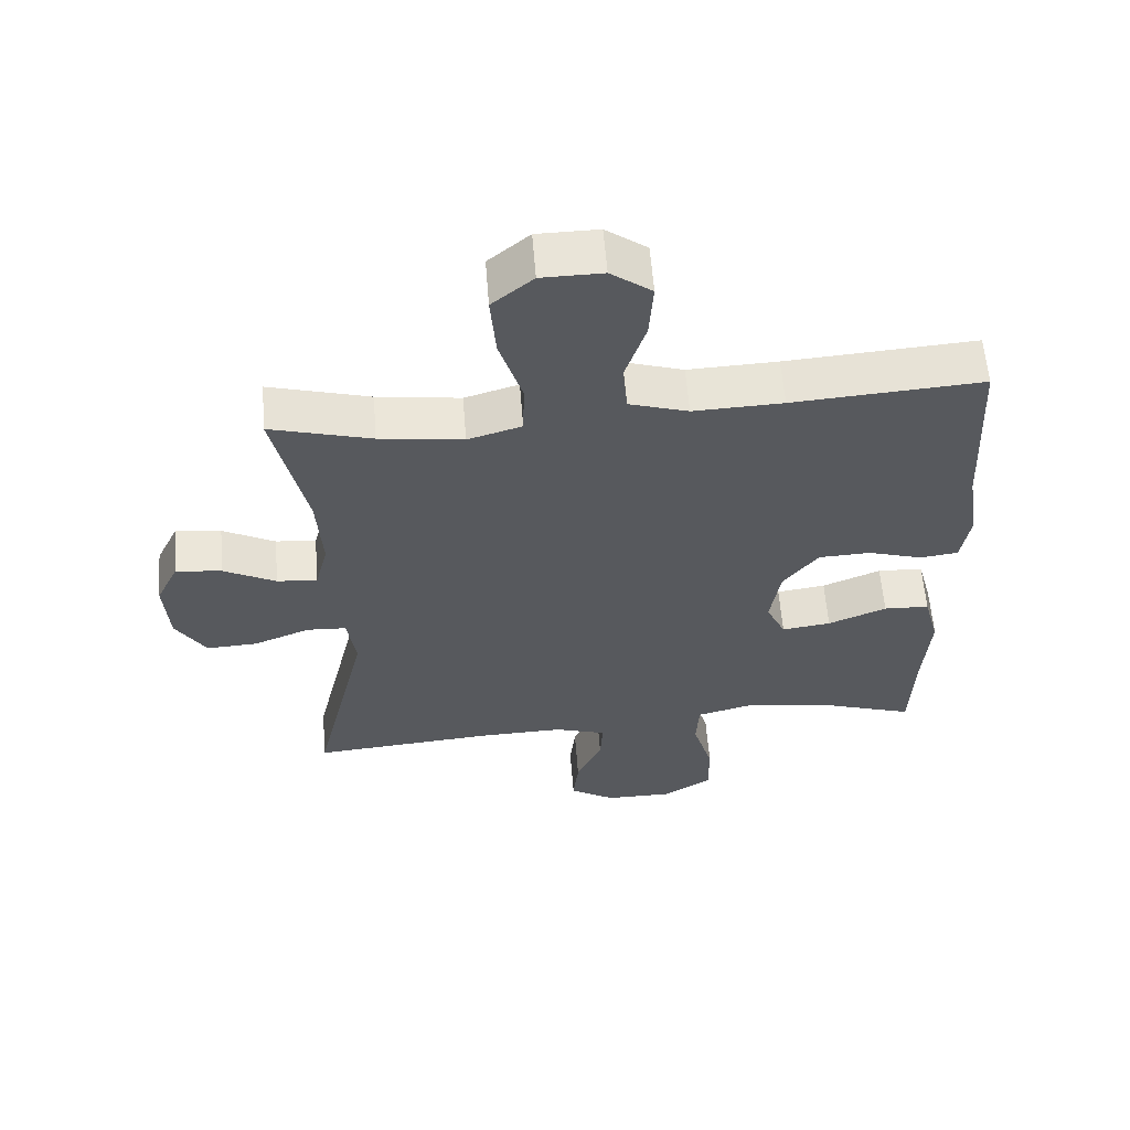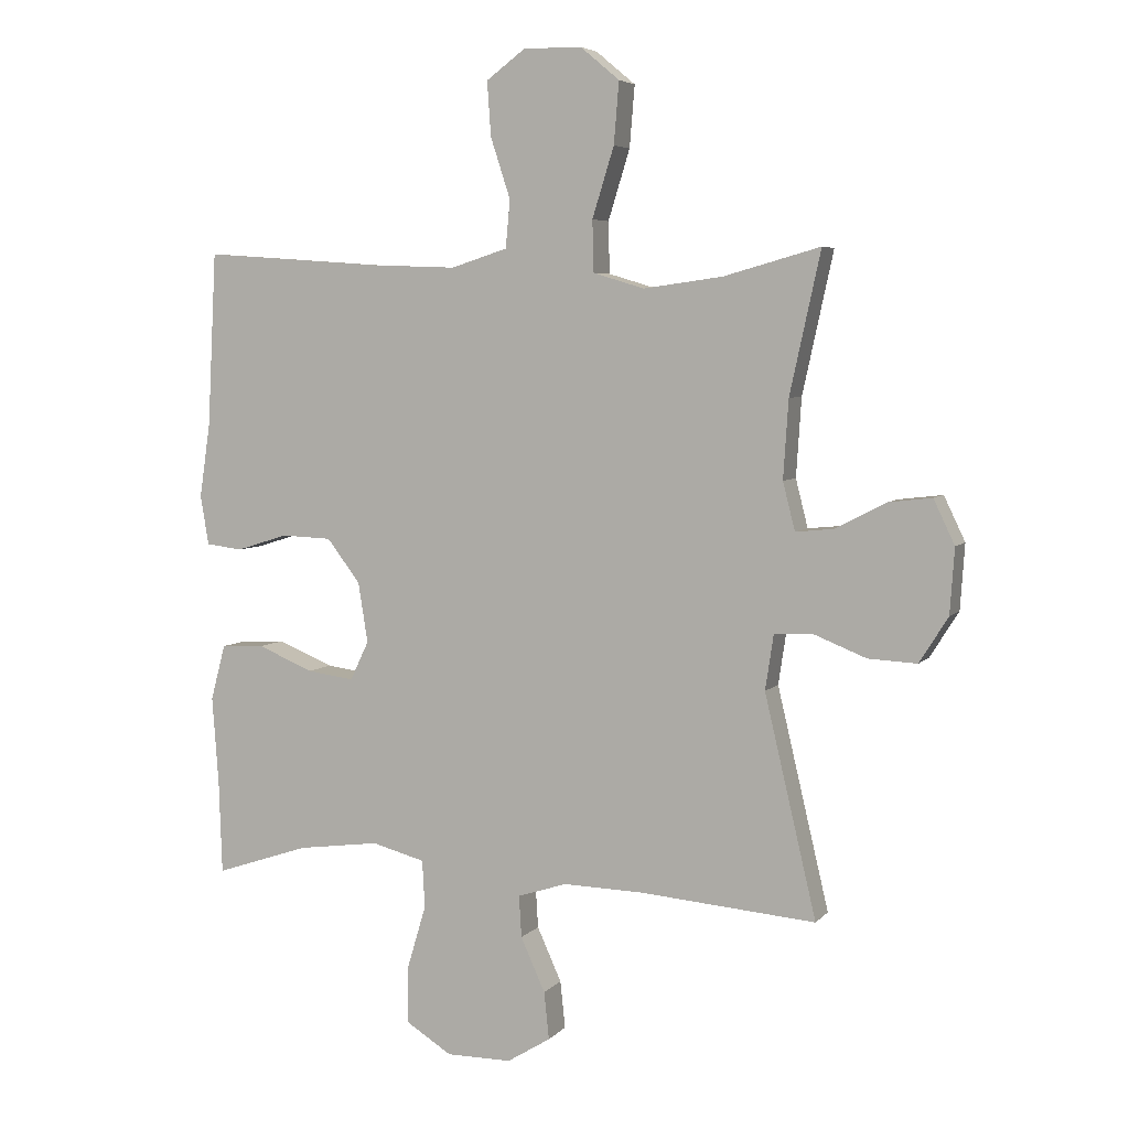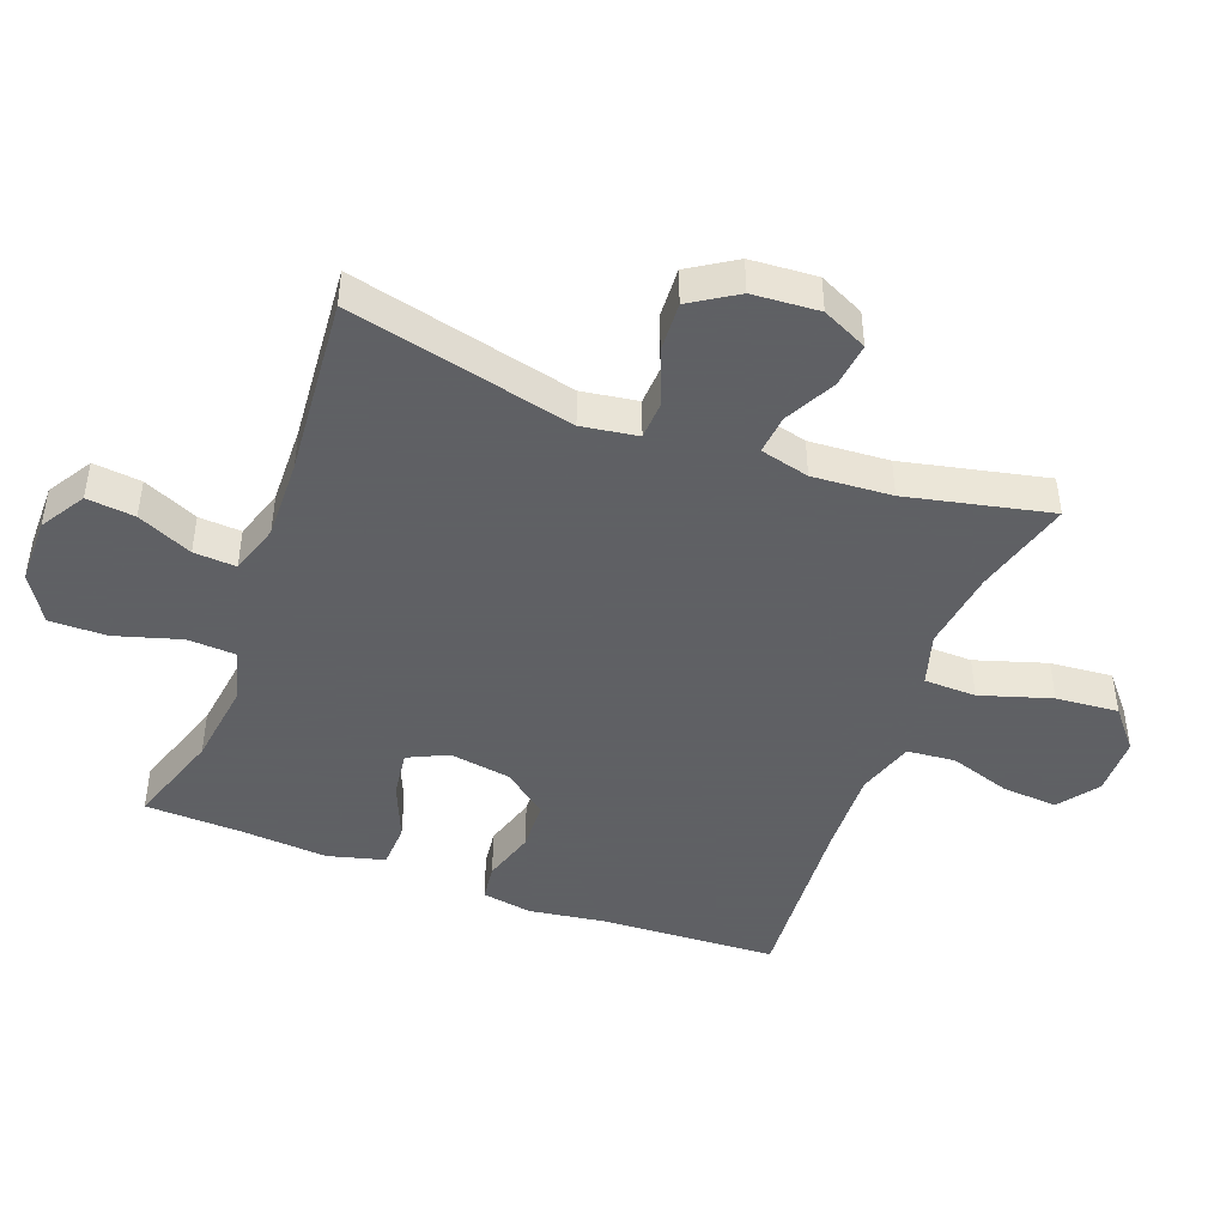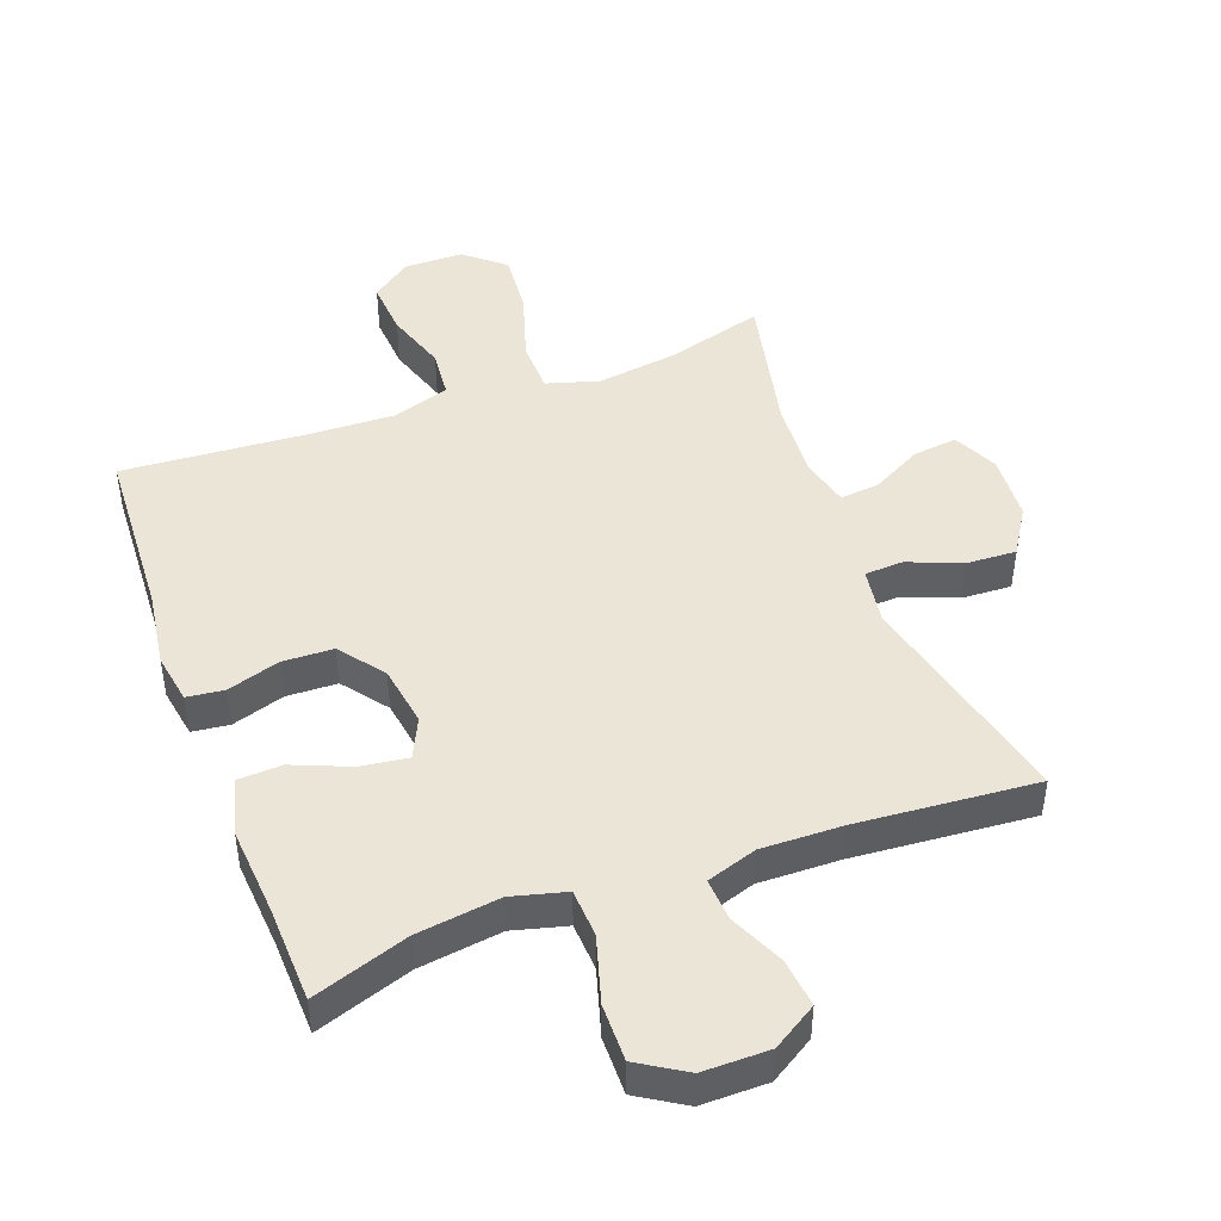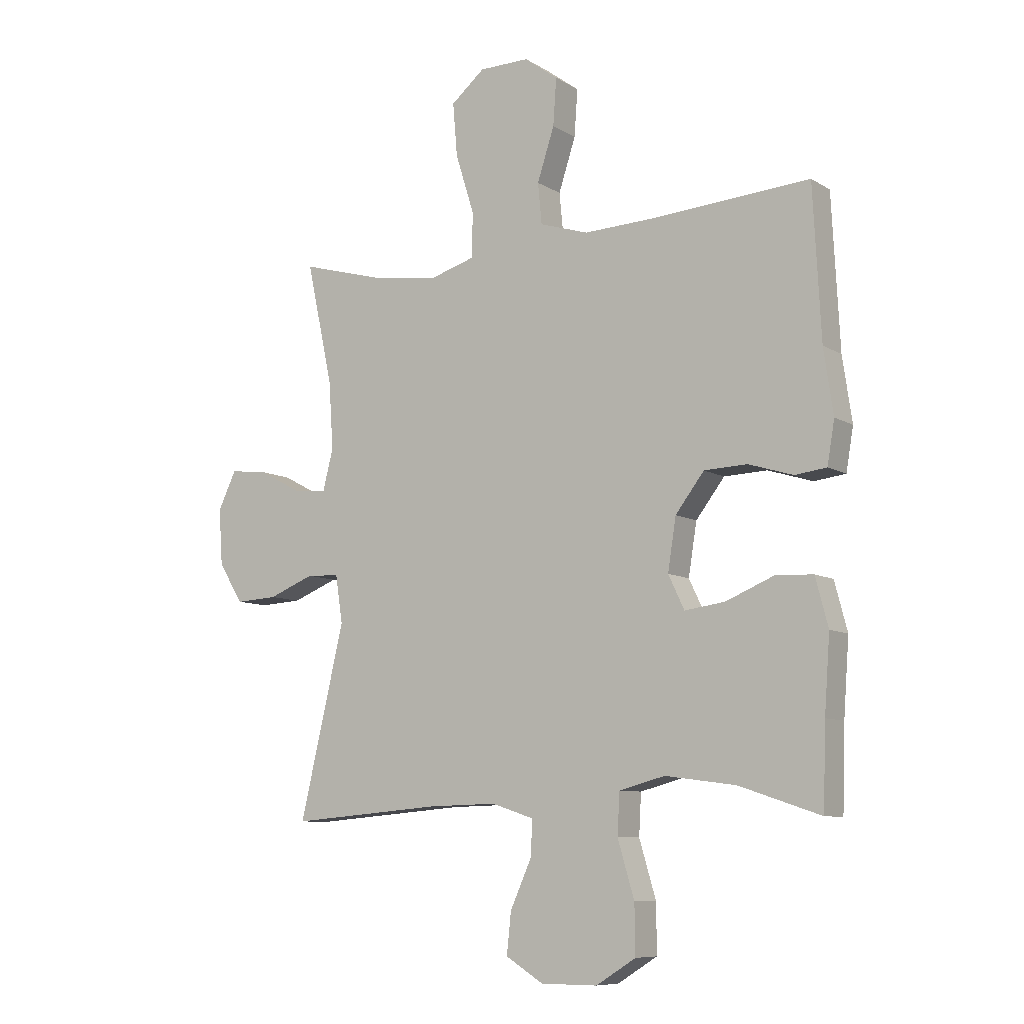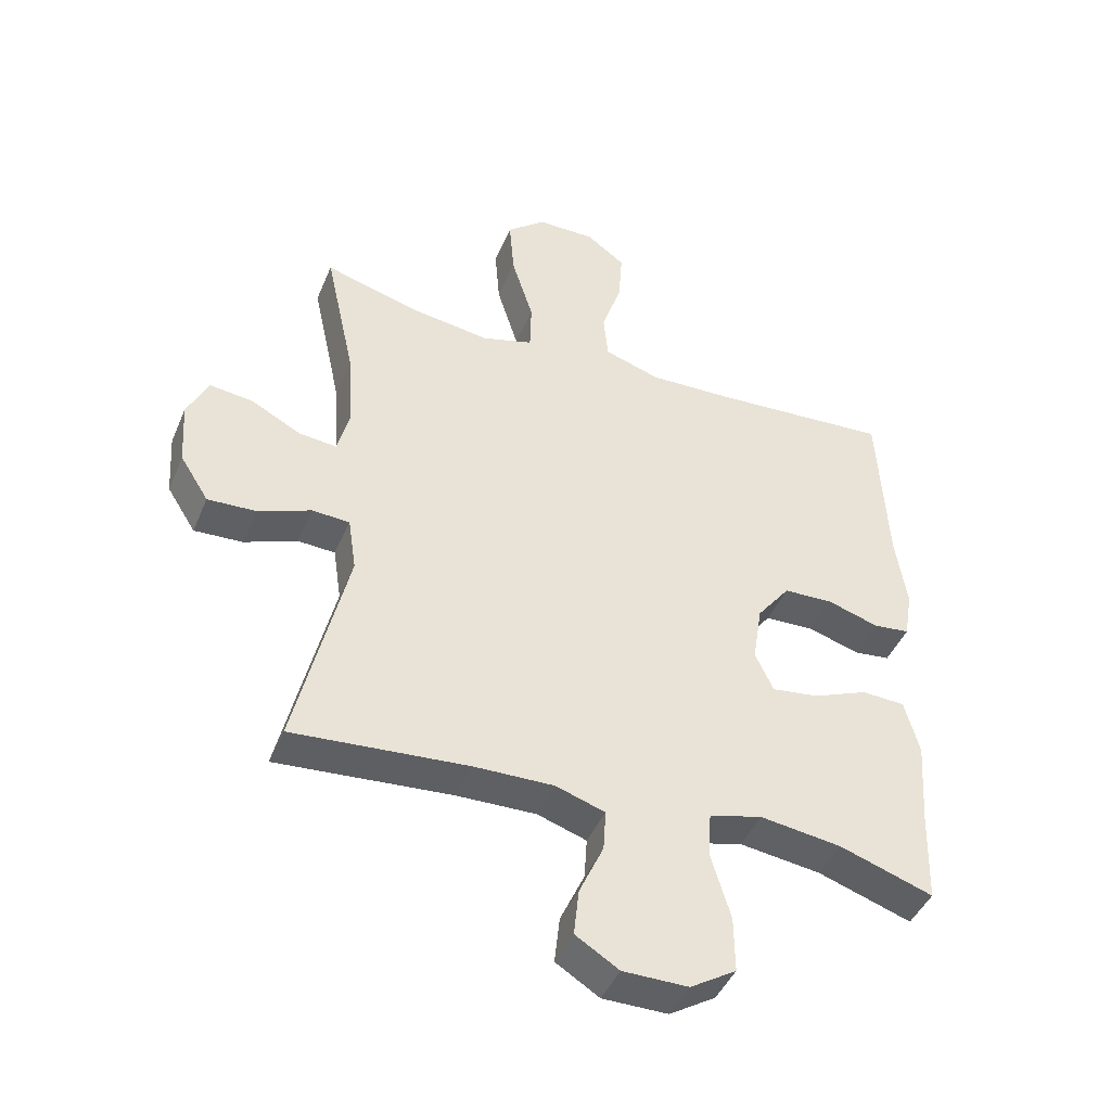
<metadata>
{"format":"obj","ext":"obj","renderer":"f3d","projection":"perspective","resolution":1024,"background":"white","views":[{"elev":59.6,"azim":-4.5,"up":"+Z"},{"elev":5.3,"azim":-158.9,"up":"+Z"},{"elev":-45.3,"azim":-110.5,"up":"+Y"},{"elev":46.0,"azim":159.6,"up":"+Y"},{"elev":-8.6,"azim":32.8,"up":"+Z"},{"elev":-44.3,"azim":-22.0,"up":"+Z"}]}
</metadata>
<code>
v 0.5 0.07 -0.5
v 0.353 0.07 -0.451
v 0.225 0.07 -0.434
v 0.142 0.07 -0.456
v 0.138 0.07 -0.53
v 0.168 0.07 -0.631
v 0.169 0.07 -0.719
v 0.097 0.07 -0.764
v -0.005 0.07 -0.764
v -0.073 0.07 -0.722
v -0.065 0.07 -0.648
v -0.027 0.07 -0.564
v -0.023 0.07 -0.499
v -0.1 0.07 -0.474
v -0.224 0.07 -0.477
v -0.5 0.07 -0.5
v -0.419 0.07 -0.156
v -0.432 0.07 -0.07
v -0.491 0.07 -0.067
v -0.574 0.07 -0.1
v -0.65 0.07 -0.104
v -0.695 0.07 -0.033
v -0.702 0.07 0.069
v -0.669 0.07 0.138
v -0.601 0.07 0.13
v -0.523 0.07 0.089
v -0.463 0.07 0.083
v -0.444 0.07 0.158
v -0.452 0.07 0.28
v -0.5 0.07 0.5
v -0.35 0.07 0.458
v -0.226 0.07 0.441
v -0.146 0.07 0.465
v -0.144 0.07 0.545
v -0.178 0.07 0.654
v -0.186 0.07 0.75
v -0.125 0.07 0.801
v -0.034 0.07 0.802
v 0.027 0.07 0.757
v 0.021 0.07 0.672
v -0.01 0.07 0.577
v -0.003 0.07 0.503
v 0.085 0.07 0.475
v 0.218 0.07 0.48
v 0.5 0.07 0.5
v 0.514 0.07 0.228
v 0.531 0.07 0.112
v 0.518 0.07 0.035
v 0.461 0.07 0.028
v 0.38 0.07 0.053
v 0.302 0.07 0.05
v 0.25 0.07 -0.018
v 0.235 0.07 -0.112
v 0.264 0.07 -0.173
v 0.337 0.07 -0.163
v 0.424 0.07 -0.127
v 0.492 0.07 -0.13
v 0.515 0.07 -0.217
v 0.505 0.07 -0.352
v 0.5 0 -0.5
v 0.353 0 -0.451
v 0.225 0 -0.434
v 0.142 0 -0.456
v 0.138 0 -0.53
v 0.168 0 -0.631
v 0.169 0 -0.719
v 0.097 0 -0.764
v -0.005 0 -0.764
v -0.073 0 -0.722
v -0.065 0 -0.648
v -0.027 0 -0.564
v -0.023 0 -0.499
v -0.1 0 -0.474
v -0.224 0 -0.477
v -0.5 0 -0.5
v -0.419 0 -0.156
v -0.432 0 -0.07
v -0.491 0 -0.067
v -0.574 0 -0.1
v -0.65 0 -0.104
v -0.695 0 -0.033
v -0.702 0 0.069
v -0.669 0 0.138
v -0.601 0 0.13
v -0.523 0 0.089
v -0.463 0 0.083
v -0.444 0 0.158
v -0.452 0 0.28
v -0.5 0 0.5
v -0.35 0 0.458
v -0.226 0 0.441
v -0.146 0 0.465
v -0.144 0 0.545
v -0.178 0 0.654
v -0.186 0 0.75
v -0.125 0 0.801
v -0.034 0 0.802
v 0.027 0 0.757
v 0.021 0 0.672
v -0.01 0 0.577
v -0.003 0 0.503
v 0.085 0 0.475
v 0.218 0 0.48
v 0.5 0 0.5
v 0.514 0 0.228
v 0.531 0 0.112
v 0.518 0 0.035
v 0.461 0 0.028
v 0.38 0 0.053
v 0.302 0 0.05
v 0.25 0 -0.018
v 0.235 0 -0.112
v 0.264 0 -0.173
v 0.337 0 -0.163
v 0.424 0 -0.127
v 0.492 0 -0.13
v 0.515 0 -0.217
v 0.505 0 -0.352
f 56 57 58 59
f 55 56 59 1
f 54 55 1 2
f 53 54 2 3
f 47 48 49 50
f 46 47 50 51
f 44 45 46 51
f 43 44 51 52
f 38 39 40 41
f 38 41 42
f 37 38 42
f 34 35 36 37
f 33 34 37 42
f 32 33 42 43
f 29 30 31
f 28 29 31 32
f 27 28 32 43
f 23 24 25 26
f 23 26 27
f 22 23 27
f 19 20 21 22
f 18 19 22 27
f 15 16 17
f 14 15 17 18
f 13 14 18 27
f 9 10 11 12
f 9 12 13
f 8 9 13
f 5 6 7 8
f 4 5 8 13
f 53 3 4 13
f 43 52 53
f 13 27 43 53
f 118 117 116 115
f 60 118 115 114
f 61 60 114 113
f 62 61 113 112
f 109 108 107 106
f 110 109 106 105
f 110 105 104 103
f 111 110 103 102
f 100 99 98 97
f 101 100 97
f 101 97 96
f 96 95 94 93
f 101 96 93 92
f 102 101 92 91
f 90 89 88
f 91 90 88 87
f 102 91 87 86
f 85 84 83 82
f 86 85 82
f 86 82 81
f 81 80 79 78
f 86 81 78 77
f 76 75 74
f 77 76 74 73
f 86 77 73 72
f 71 70 69 68
f 72 71 68
f 72 68 67
f 67 66 65 64
f 72 67 64 63
f 72 63 62 112
f 112 111 102
f 112 102 86 72
f 1 60 61 2
f 2 61 62 3
f 3 62 63 4
f 4 63 64 5
f 5 64 65 6
f 6 65 66 7
f 7 66 67 8
f 8 67 68 9
f 9 68 69 10
f 10 69 70 11
f 11 70 71 12
f 12 71 72 13
f 13 72 73 14
f 14 73 74 15
f 15 74 75 16
f 16 75 76 17
f 17 76 77 18
f 18 77 78 19
f 19 78 79 20
f 20 79 80 21
f 21 80 81 22
f 22 81 82 23
f 23 82 83 24
f 24 83 84 25
f 25 84 85 26
f 26 85 86 27
f 27 86 87 28
f 28 87 88 29
f 29 88 89 30
f 30 89 90 31
f 31 90 91 32
f 32 91 92 33
f 33 92 93 34
f 34 93 94 35
f 35 94 95 36
f 36 95 96 37
f 37 96 97 38
f 38 97 98 39
f 39 98 99 40
f 40 99 100 41
f 41 100 101 42
f 42 101 102 43
f 43 102 103 44
f 44 103 104 45
f 45 104 105 46
f 46 105 106 47
f 47 106 107 48
f 48 107 108 49
f 49 108 109 50
f 50 109 110 51
f 51 110 111 52
f 52 111 112 53
f 53 112 113 54
f 54 113 114 55
f 55 114 115 56
f 56 115 116 57
f 57 116 117 58
f 58 117 118 59
f 59 118 60 1

</code>
